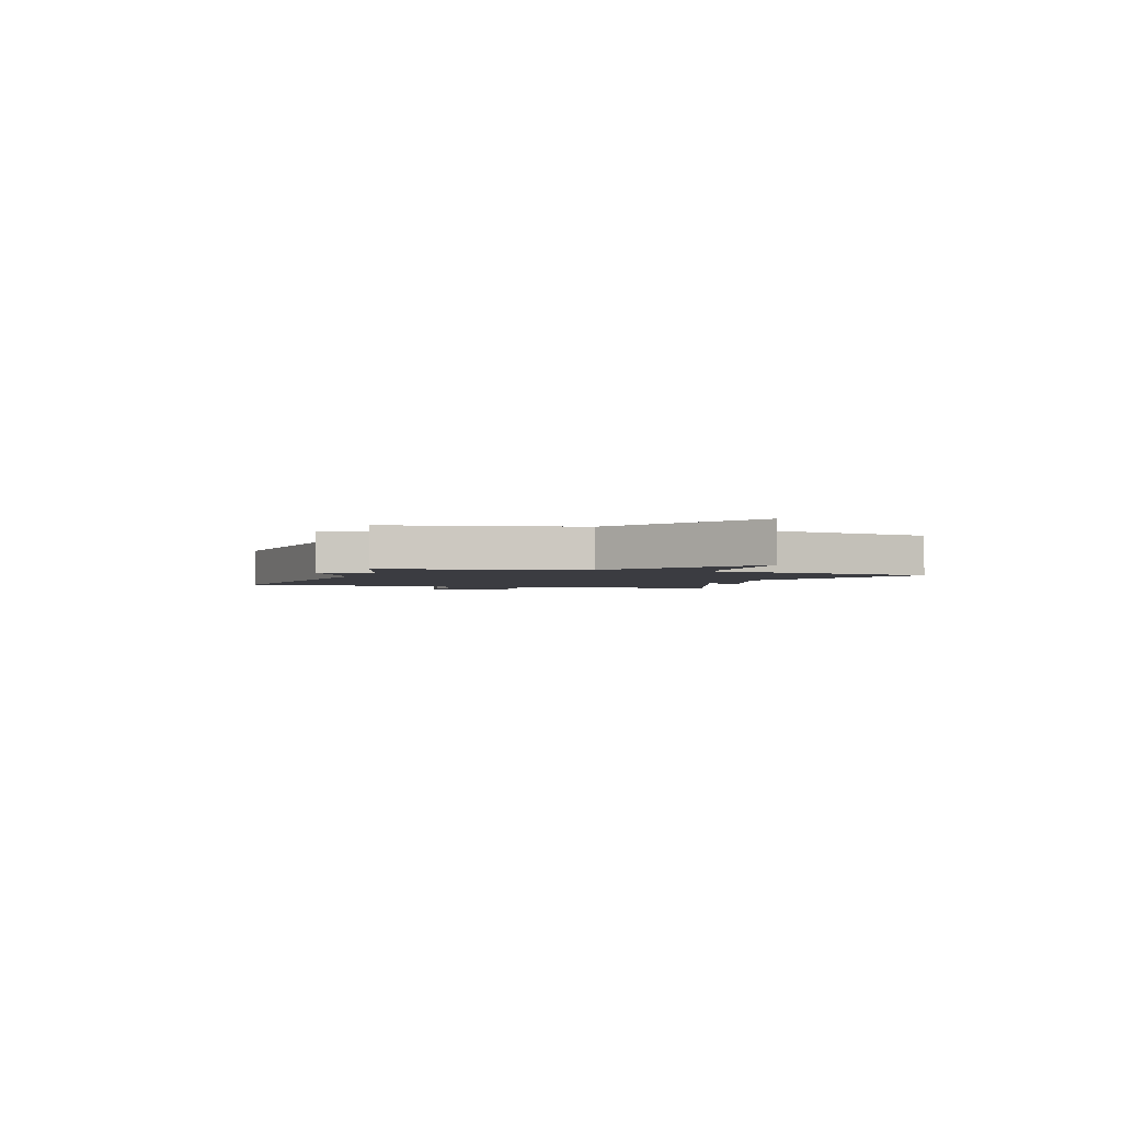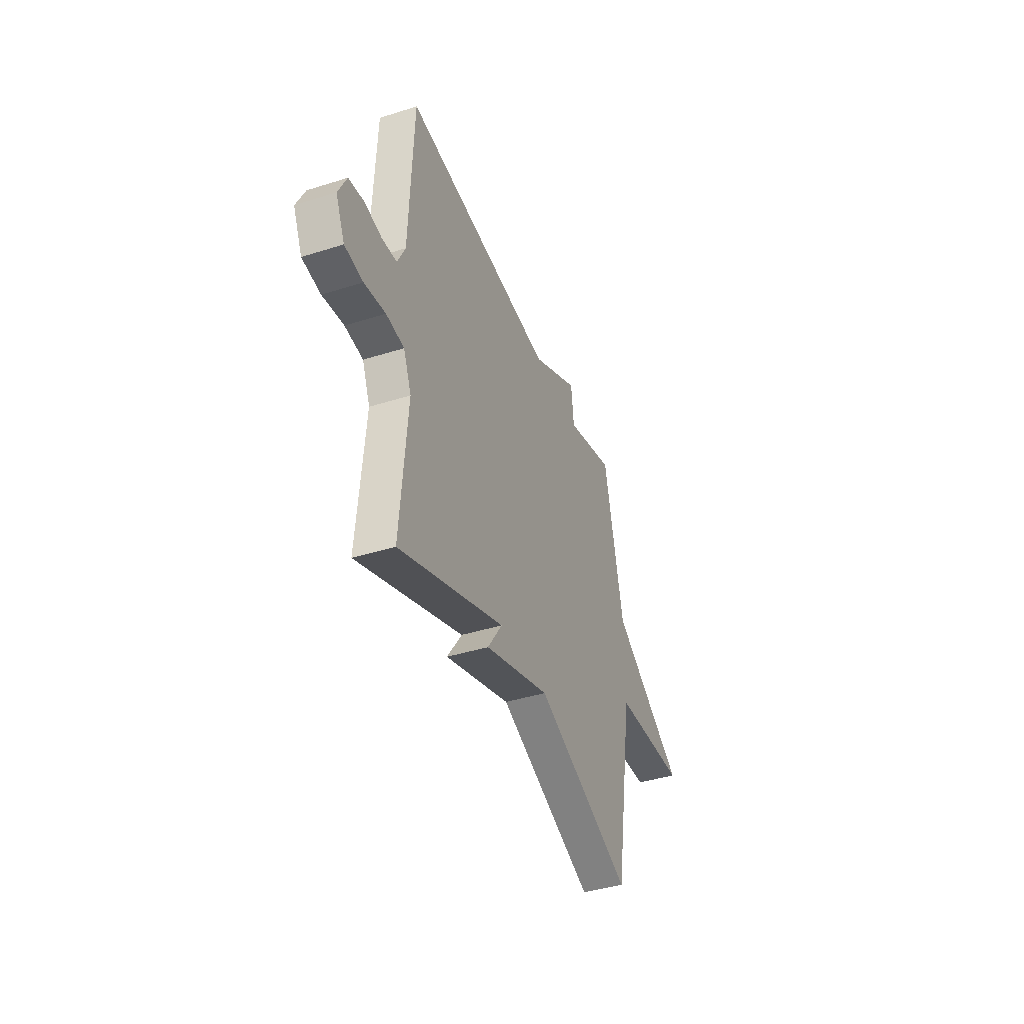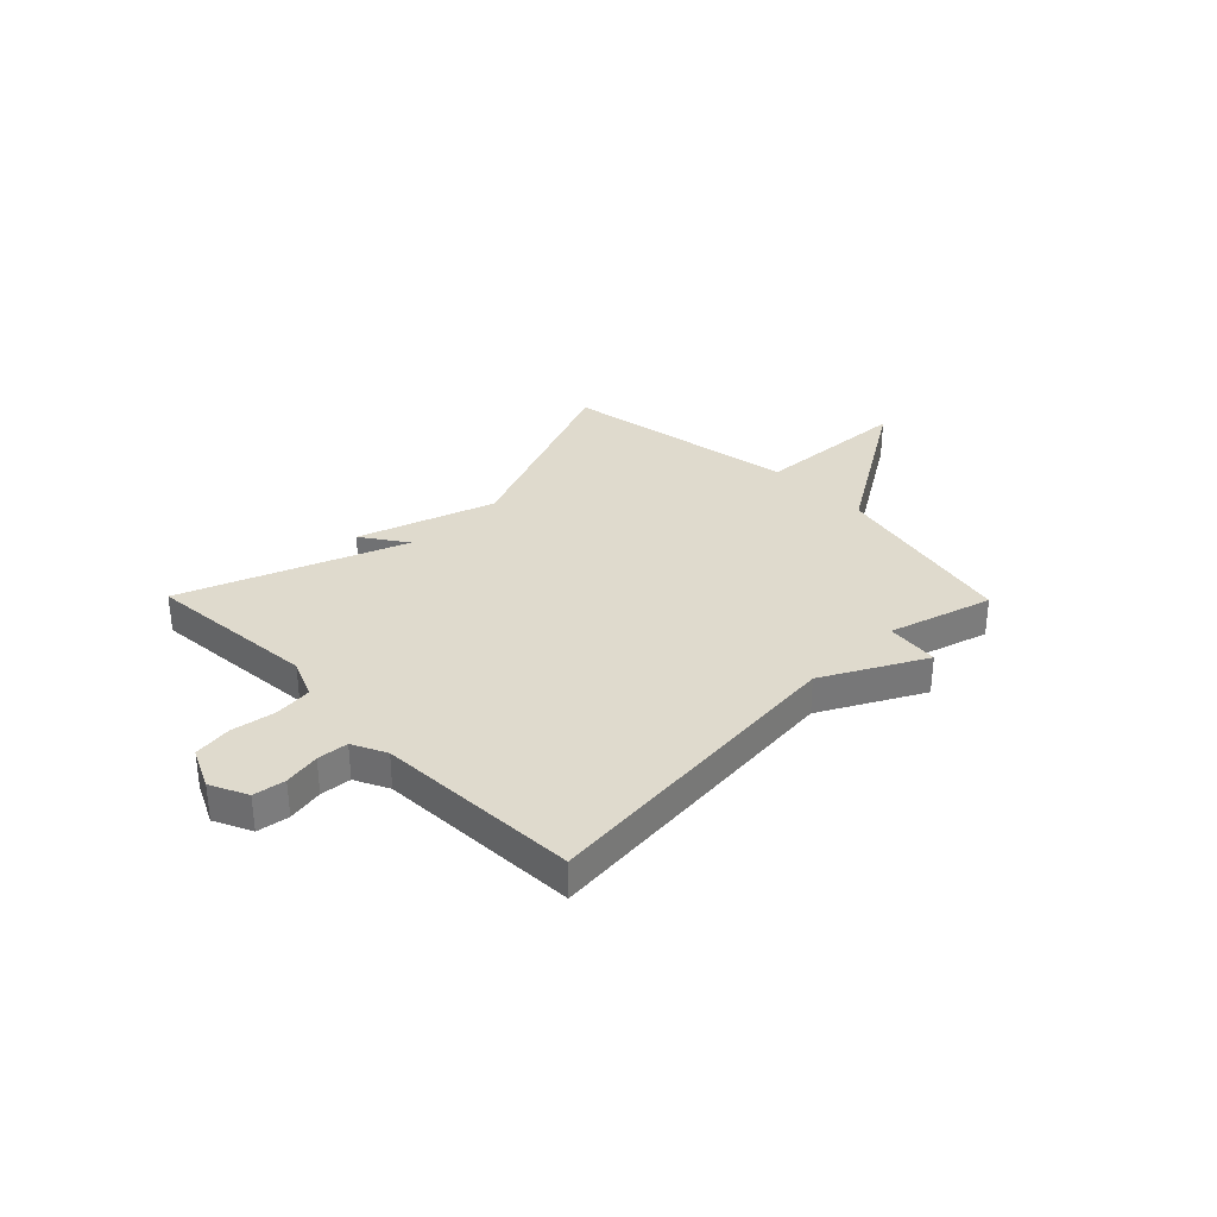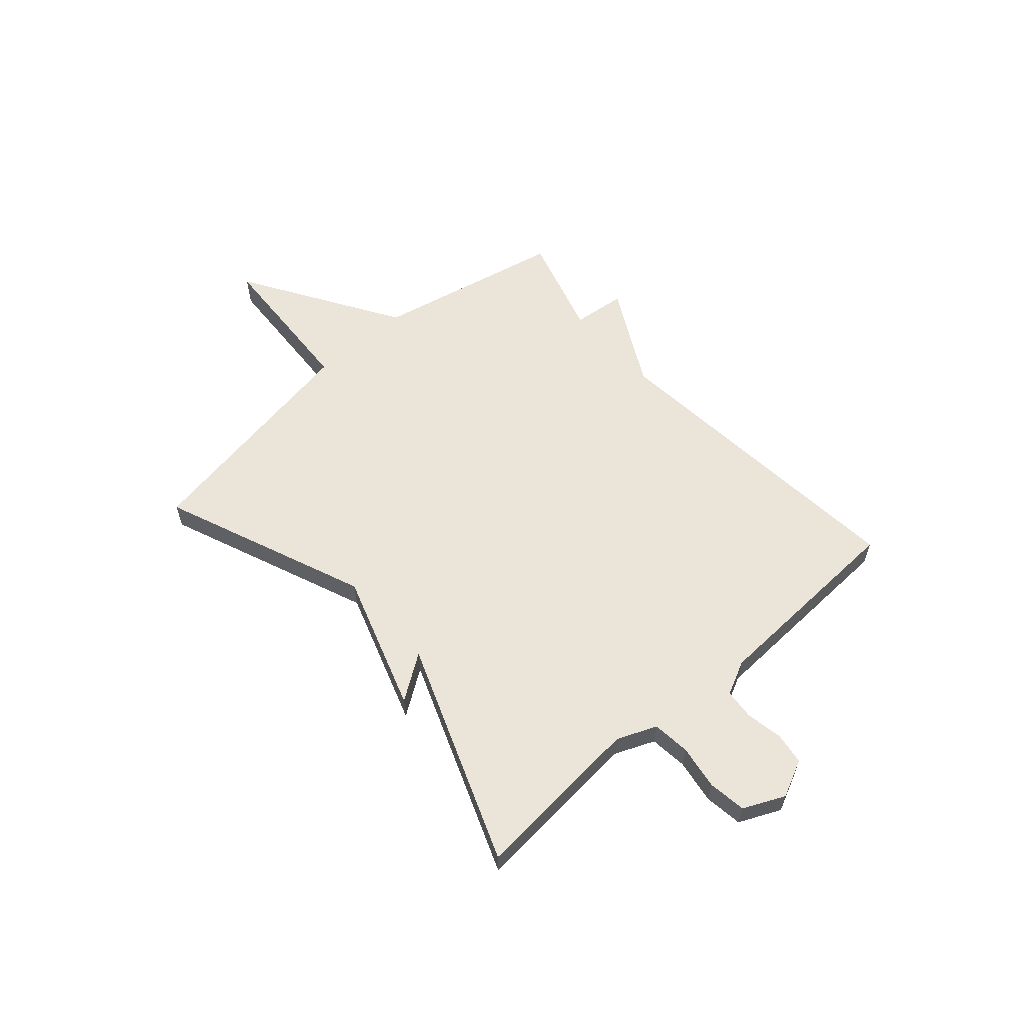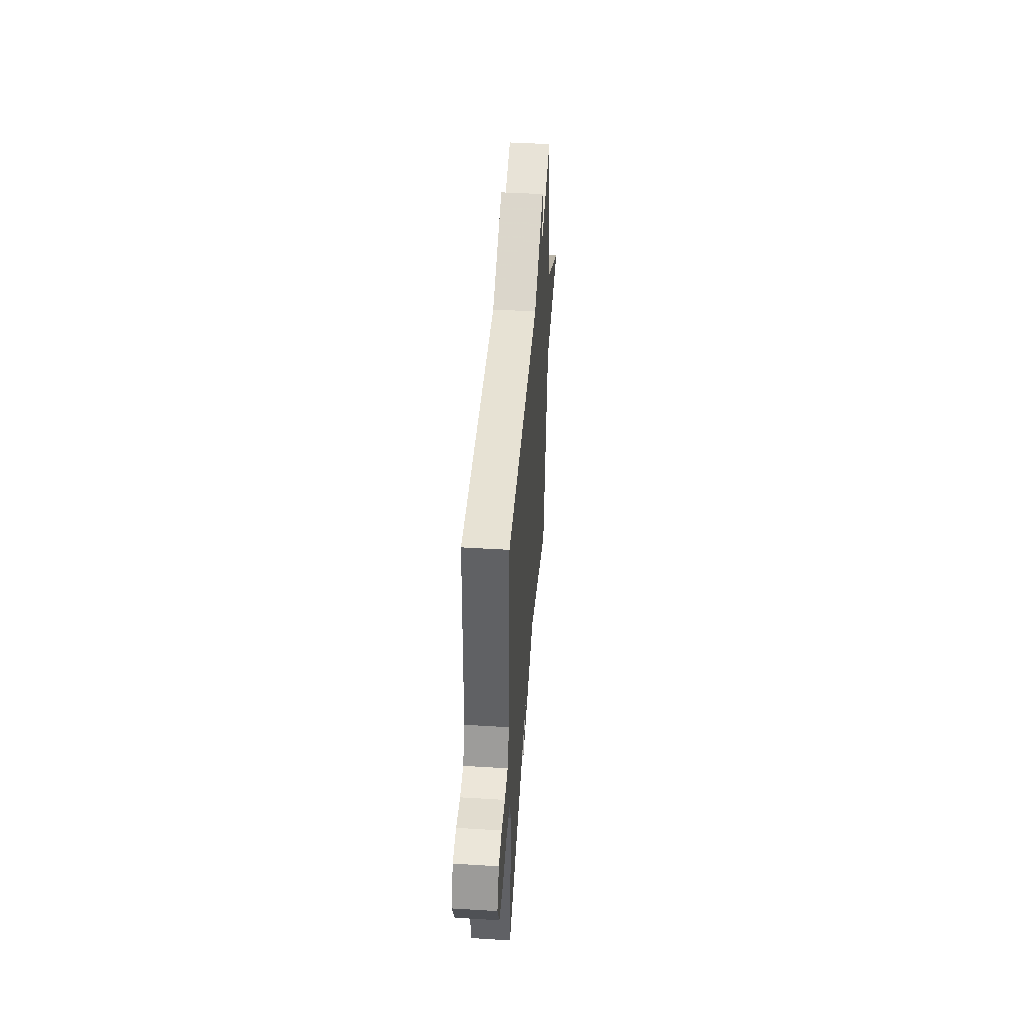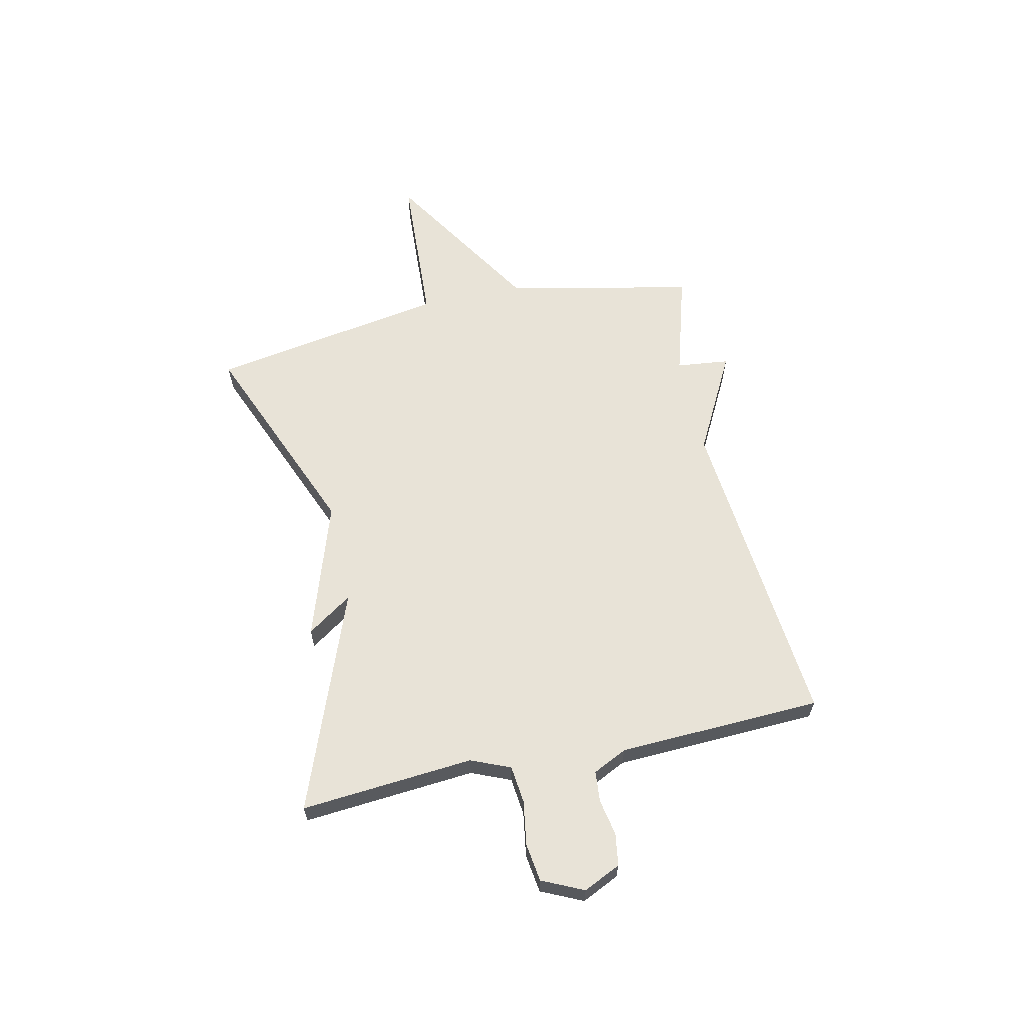
<metadata>
{"format":"obj","ext":"obj","renderer":"f3d","projection":"perspective","resolution":1024,"background":"white","views":[{"elev":-2.2,"azim":70.9,"up":"+Y"},{"elev":-40.8,"azim":-68.9,"up":"+Z"},{"elev":32.9,"azim":-44.5,"up":"+Y"},{"elev":59.1,"azim":-131.4,"up":"+Y"},{"elev":45.1,"azim":-86.0,"up":"+Z"},{"elev":61.9,"azim":-102.3,"up":"+Y"}]}
</metadata>
<code>
v 0.5 0.07 -0.5
v 0.115 0.07 -0.343
v -0.143 0.07 -0.428
v -0.085 0.07 -0.343
v -0.5 0.07 -0.5
v -0.473 0.07 -0.175
v -0.504 0.07 -0.101
v -0.575 0.07 -0.093
v -0.658 0.07 -0.106
v -0.73 0.07 -0.096
v -0.766 0.07 -0.018
v -0.733 0.07 0.052
v -0.673 0.07 0.061
v -0.605 0.07 0.048
v -0.547 0.07 0.053
v -0.516 0.07 0.117
v -0.5 0.07 0.5
v 0.105 0.07 0.443
v 0.294 0.07 0.543
v 0.305 0.07 0.443
v 0.5 0.07 0.5
v 0.576 0.07 0.145
v 0.871 0.07 -0.039
v 0.576 0.07 -0.055
v 0.5 0 -0.5
v 0.115 0 -0.343
v -0.143 0 -0.428
v -0.085 0 -0.343
v -0.5 0 -0.5
v -0.473 0 -0.175
v -0.504 0 -0.101
v -0.575 0 -0.093
v -0.658 0 -0.106
v -0.73 0 -0.096
v -0.766 0 -0.018
v -0.733 0 0.052
v -0.673 0 0.061
v -0.605 0 0.048
v -0.547 0 0.053
v -0.516 0 0.117
v -0.5 0 0.5
v 0.105 0 0.443
v 0.294 0 0.543
v 0.305 0 0.443
v 0.5 0 0.5
v 0.576 0 0.145
v 0.871 0 -0.039
v 0.576 0 -0.055
f 22 23 24
f 24 1 2
f 22 24 2
f 21 22 2
f 20 21 2
f 18 19 20 2
f 16 17 18 2
f 15 16 2
f 14 15 2
f 12 13 14
f 11 12 14
f 10 11 14
f 9 10 14
f 8 9 14
f 7 8 14
f 7 14 2
f 6 7 2
f 4 5 6
f 4 6 2
f 2 3 4
f 48 47 46
f 26 25 48
f 26 48 46
f 26 46 45
f 26 45 44
f 26 44 43 42
f 26 42 41 40
f 26 40 39
f 26 39 38
f 38 37 36
f 38 36 35
f 38 35 34
f 38 34 33
f 38 33 32
f 38 32 31
f 26 38 31
f 26 31 30
f 30 29 28
f 26 30 28
f 28 27 26
f 1 25 26 2
f 2 26 27 3
f 3 27 28 4
f 4 28 29 5
f 5 29 30 6
f 6 30 31 7
f 7 31 32 8
f 8 32 33 9
f 9 33 34 10
f 10 34 35 11
f 11 35 36 12
f 12 36 37 13
f 13 37 38 14
f 14 38 39 15
f 15 39 40 16
f 16 40 41 17
f 17 41 42 18
f 18 42 43 19
f 19 43 44 20
f 20 44 45 21
f 21 45 46 22
f 22 46 47 23
f 23 47 48 24
f 24 48 25 1

</code>
